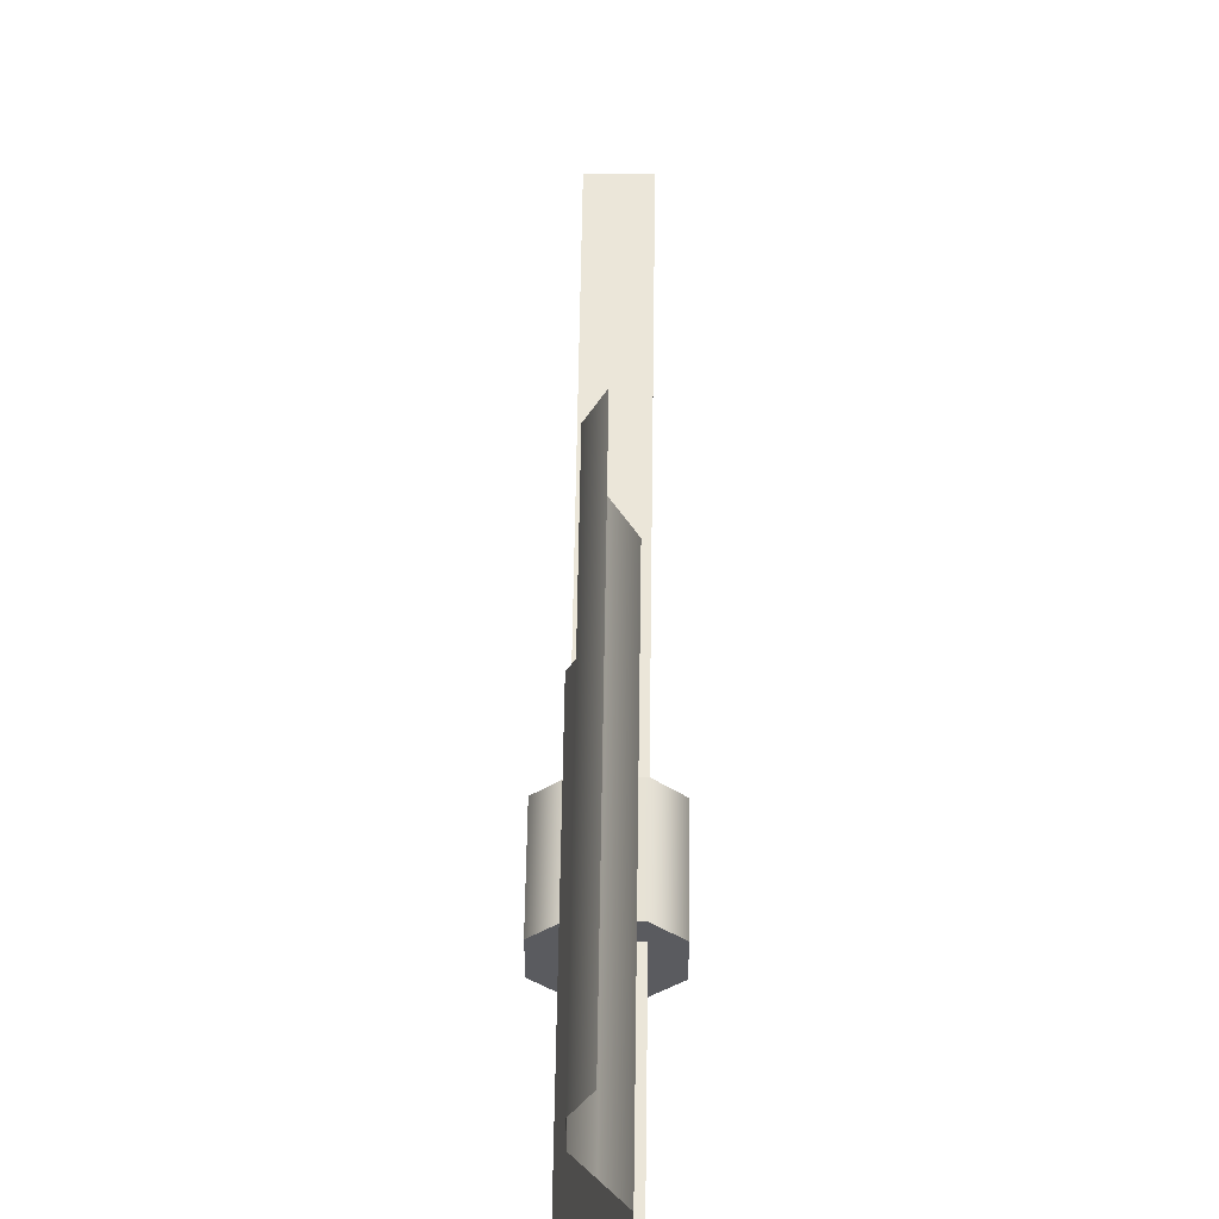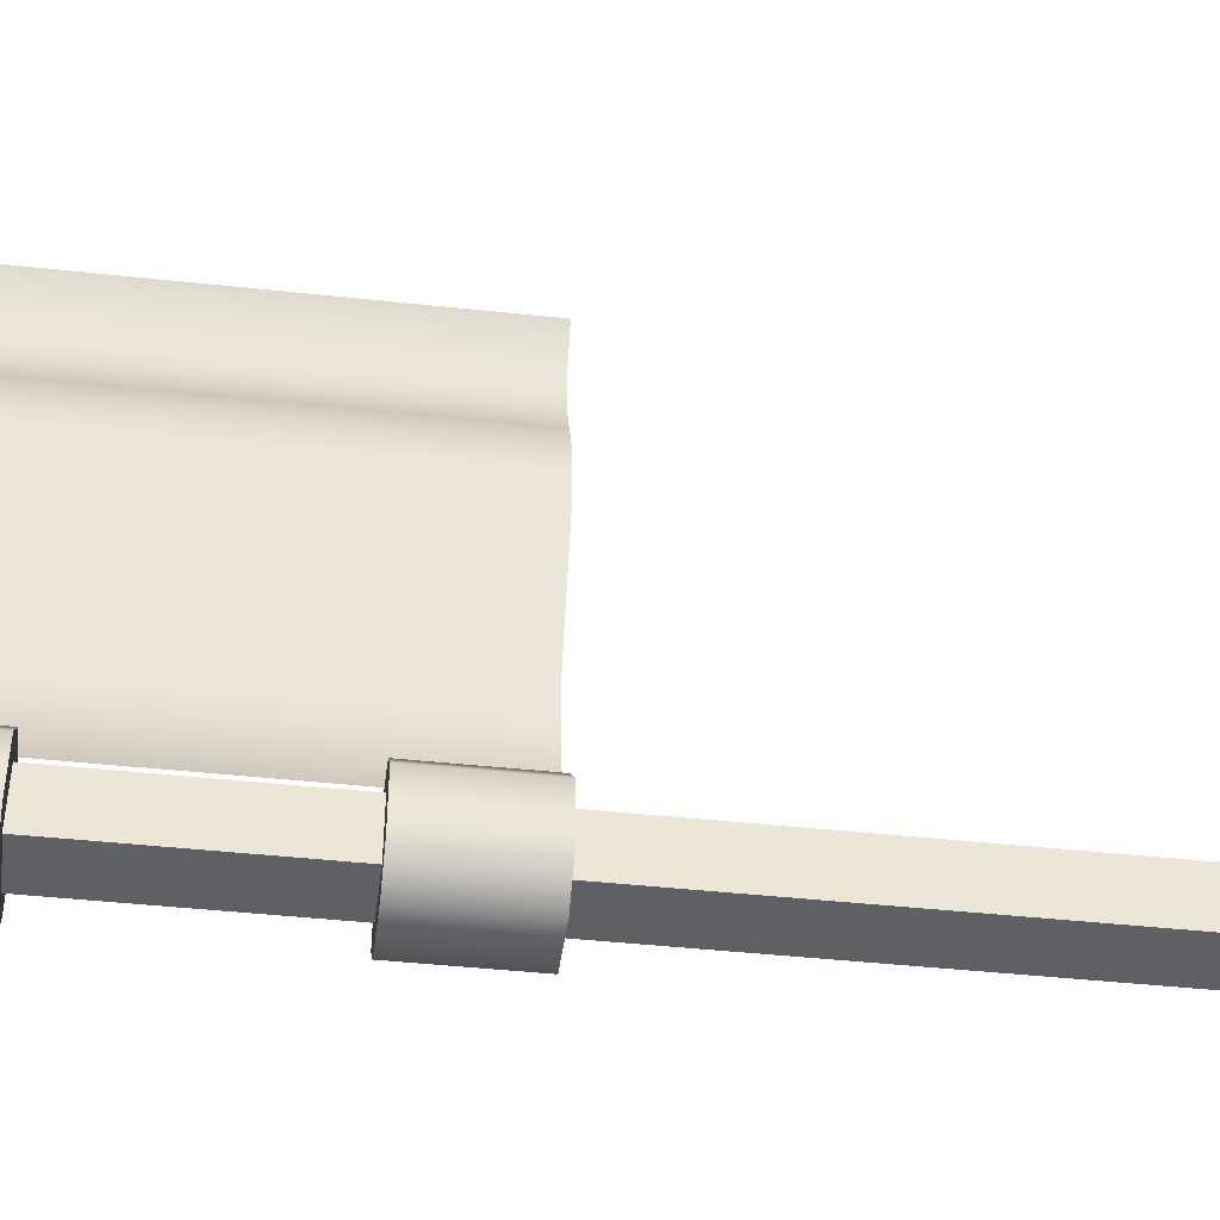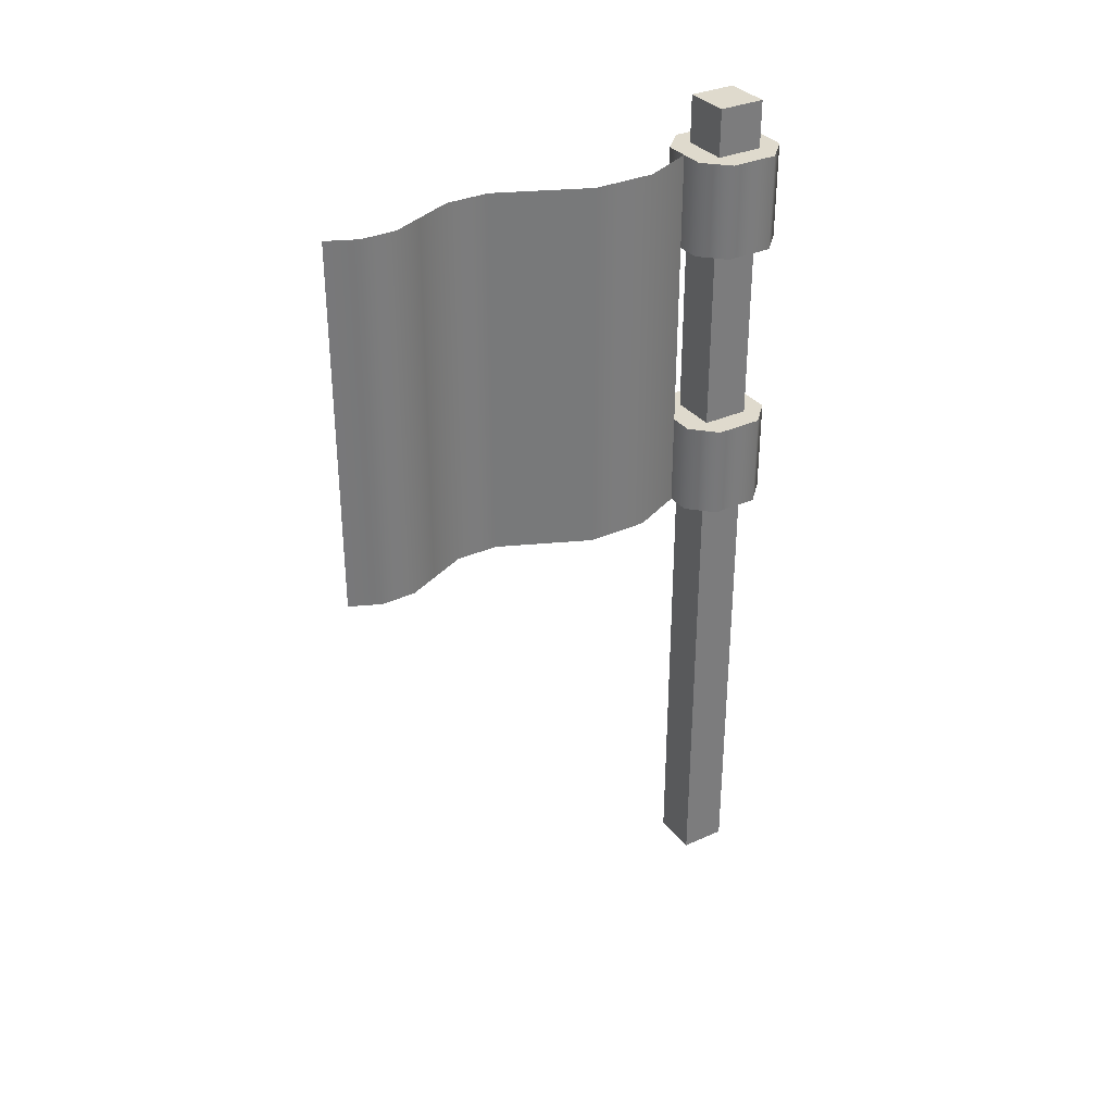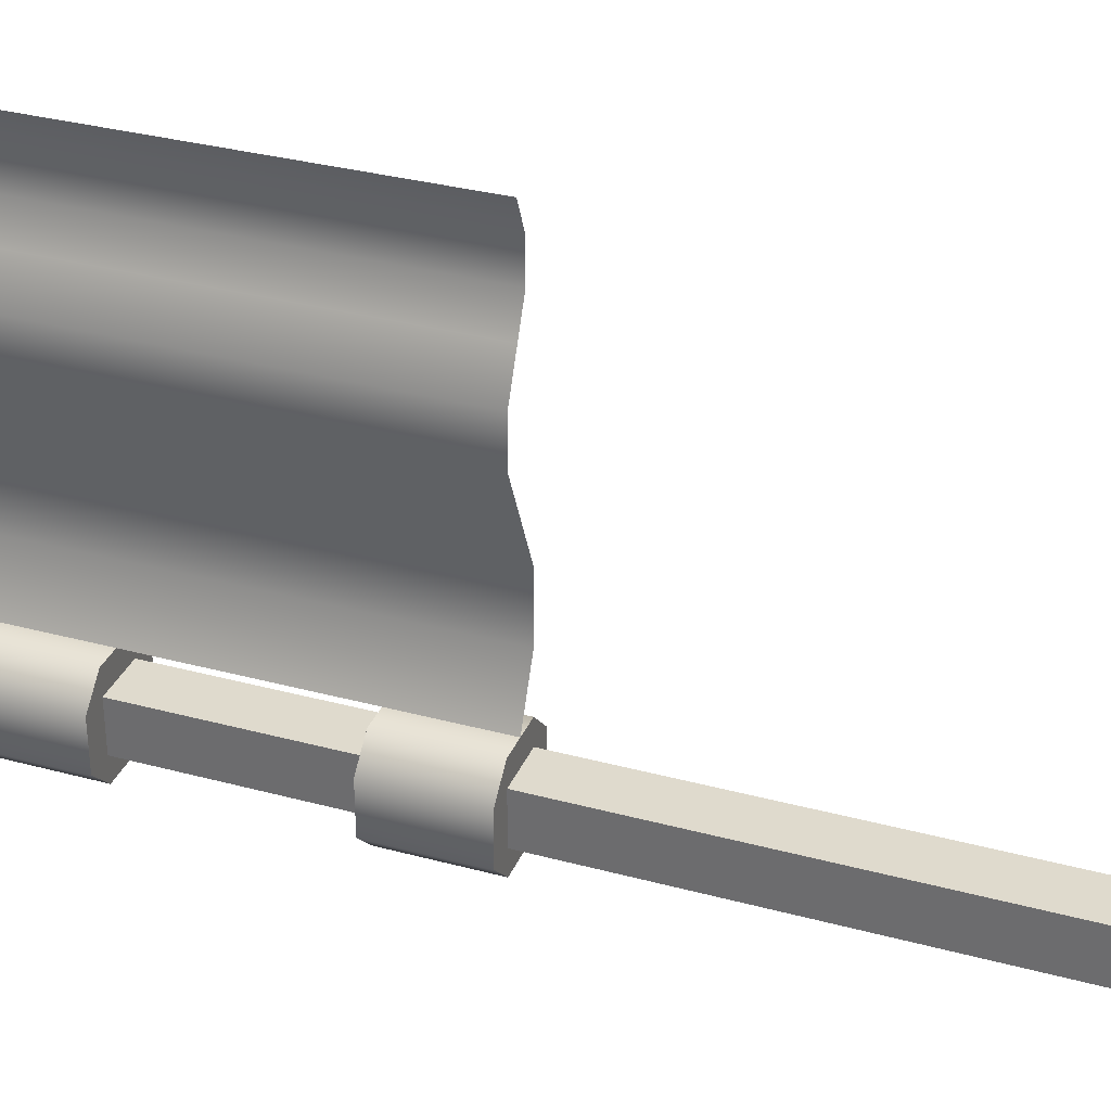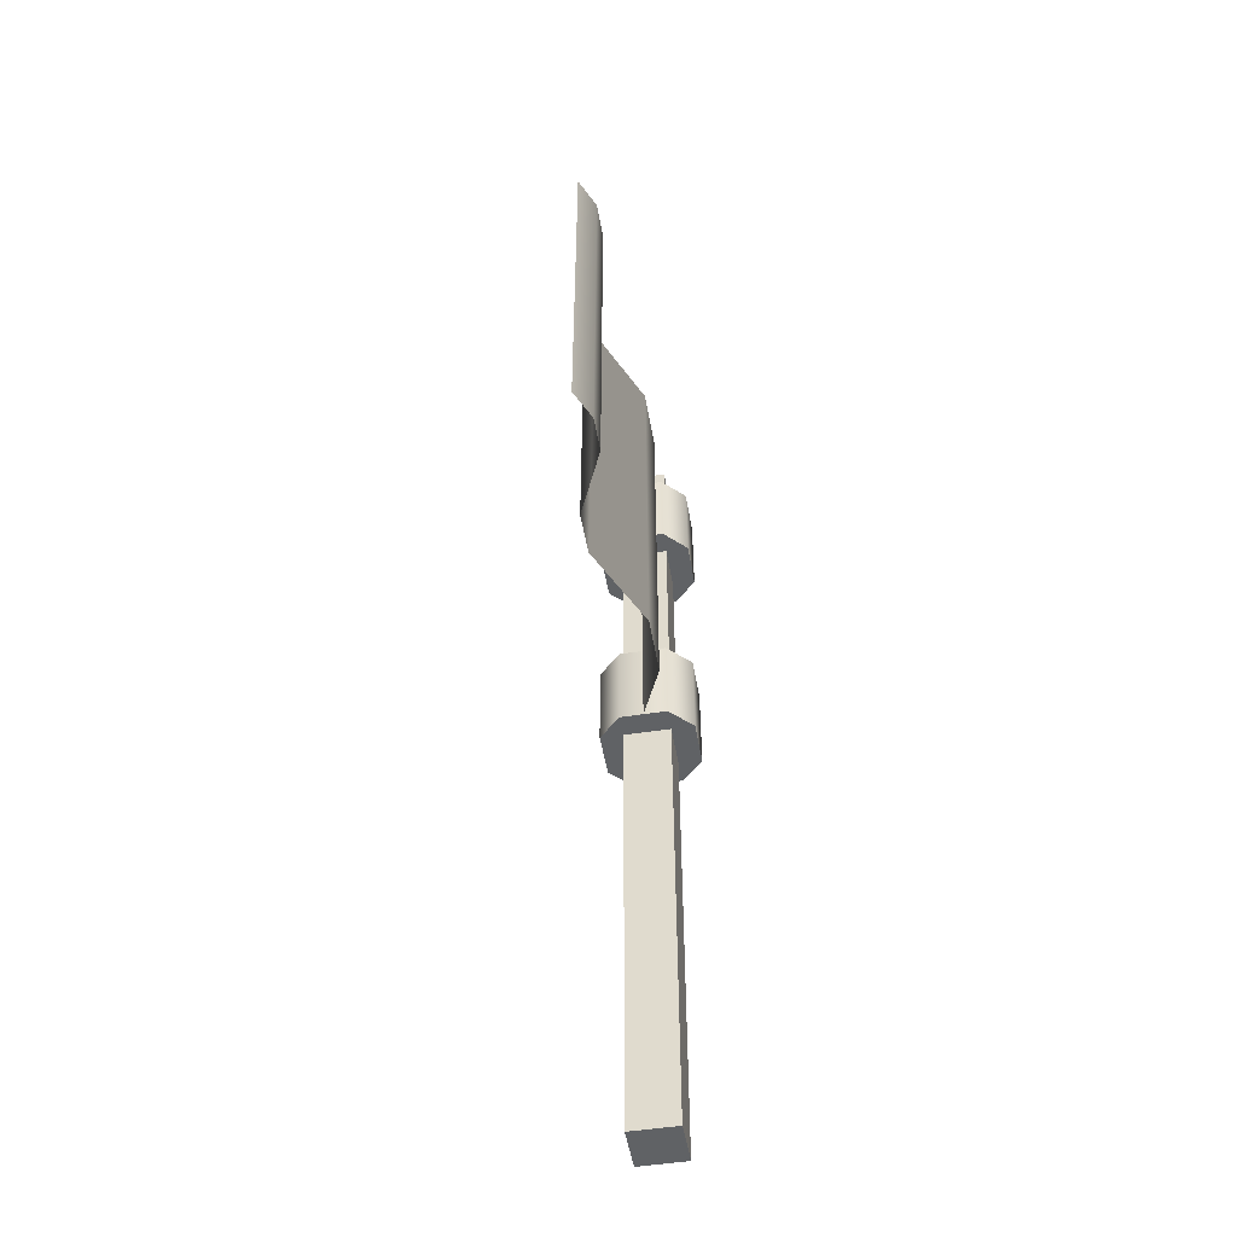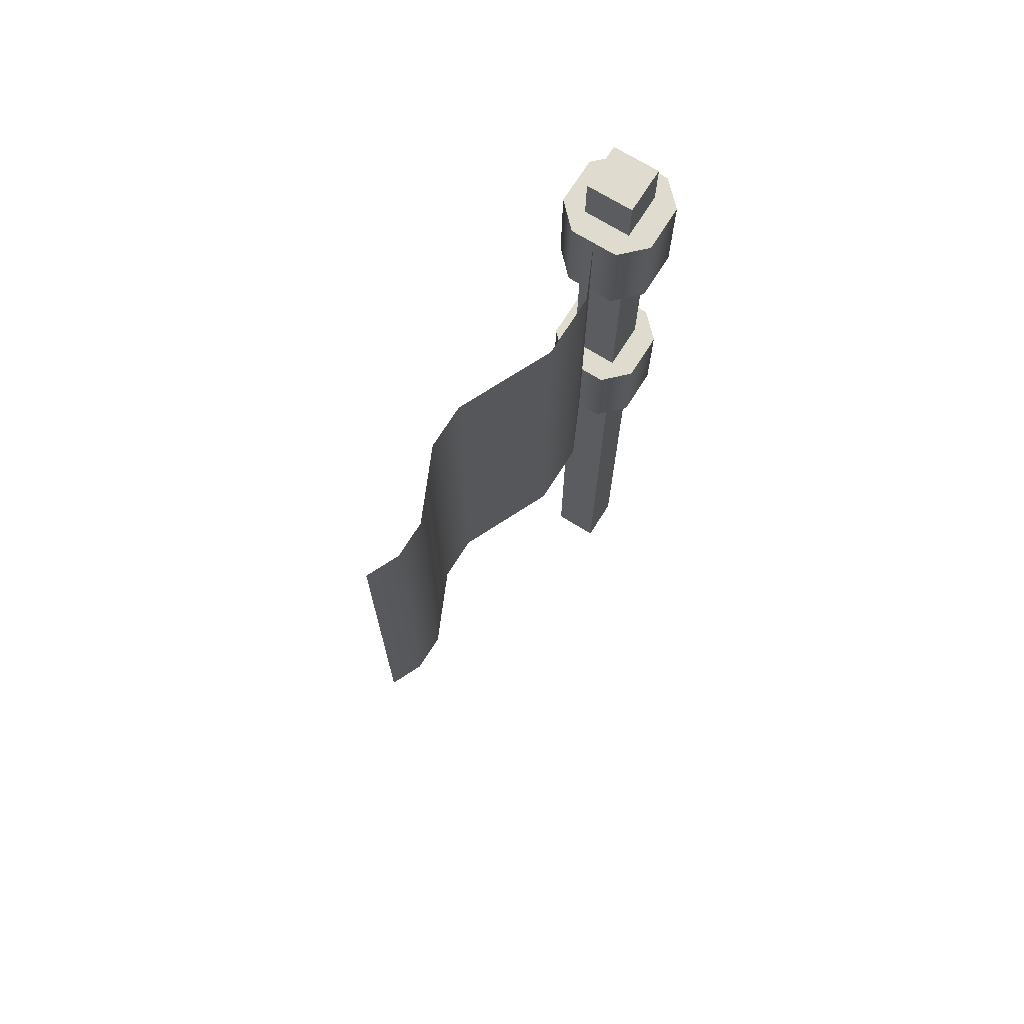
<metadata>
{"format":"obj","ext":"obj","renderer":"f3d","projection":"perspective","resolution":1024,"background":"white","views":[{"elev":57.0,"azim":-179.2,"up":"+Z"},{"elev":-43.6,"azim":-97.3,"up":"+Z"},{"elev":32.9,"azim":58.0,"up":"+Y"},{"elev":32.9,"azim":-69.5,"up":"+Z"},{"elev":-50.5,"azim":9.8,"up":"+Y"},{"elev":70.5,"azim":32.0,"up":"+Y"}]}
</metadata>
<code>
g flag
v 0.025 0.5 0.05 1 1 1
v -0.025 0.5 0.05 1 1 1
v 0.025 0.6 0.05 1 1 1
v -0.025 0.6 0.05 1 1 1
v 0.05 0.5 0.025 1 1 1
v 0.05 0.5 -0.025 1 1 1
v 0.025 0.5 -0.05 1 1 1
v -0.025 0.5 -0.05 1 1 1
v -0.05 0.5 0.025 1 1 1
v -0.05 0.5 -0.025 1 1 1
v -0.05 0.6 0.025 1 1 1
v -0.025 0.6 -0.05 1 1 1
v 0.025 0.6 -0.05 1 1 1
v -0.05 0.6 -0.025 1 1 1
v 0.05 0.6 -0.025 1 1 1
v 0.05 0.6 0.025 1 1 1
v 0.05 0.9 0.025 1 1 1
v 0.05 0.8 0.025 1 1 1
v 0.025 0.9 0.05 1 1 1
v 0.025 0.8 0.05 1 1 1
v 0.05 0.9 -0.025 1 1 1
v 0.025 0.9 -0.05 1 1 1
v -0.025 0.9 -0.05 1 1 1
v -0.025 0.9 0.05 1 1 1
v -0.05 0.9 -0.025 1 1 1
v -0.05 0.9 0.025 1 1 1
v -0.025 0.8 -0.05 1 1 1
v -0.05 0.8 -0.025 1 1 1
v 0.05 0.8 -0.025 1 1 1
v -0.025 0.8 0.05 1 1 1
v 0.025 0.8 -0.05 1 1 1
v -0.05 0.8 0.025 1 1 1
v 0.01448 0.5 0.3815 1 1 1
v 0.01448 0.9 0.3815 1 1 1
v 0.01448 0.5 0.4185 1 1 1
v 0.01448 0.9 0.4185 1 1 1
v 0.02561 0.5 0.1711 1 1 1
v 0.02561 0.9 0.1711 1 1 1
v -0.01782 0.5 0.2657 1 1 1
v -0.01782 0.9 0.2657 1 1 1
v -0.01782 0.5 0.3112 1 1 1
v -0.01782 0.9 0.3112 1 1 1
v 0 0.5 0.45 1 1 1
v 0 0.9 0.45 1 1 1
v 0 0.5 0.35 1 1 1
v 0 0.9 0.35 1 1 1
v 0.02561 0.5 0.1058 1 1 1
v 0.02561 0.9 0.1058 1 1 1
v 0 0.5 0.05 1 1 1
v 0 0.9 0.05 1 1 1
v -0.025 0 -0.025 1 1 1
v 0.025 0 -0.025 1 1 1
v -0.025 0.95 -0.025 1 1 1
v 0.025 0.95 -0.025 1 1 1
v 0.025 0.95 0.025 1 1 1
v -0.025 0.95 0.025 1 1 1
v 0.025 0 0.025 1 1 1
v -0.025 0 0.025 1 1 1
f 3 2 1
f 2 3 4
f 1 6 5
f 6 1 7
f 7 1 2
f 7 2 8
f 8 2 9
f 8 9 10
f 2 11 9
f 11 2 4
f 12 7 8
f 7 12 13
f 10 12 8
f 12 10 14
f 9 14 10
f 14 9 11
f 13 16 15
f 16 13 3
f 3 13 12
f 3 12 4
f 4 12 14
f 4 14 11
f 19 18 17
f 18 19 20
f 22 17 21
f 17 22 19
f 19 22 23
f 19 23 24
f 24 23 25
f 24 25 26
f 28 23 27
f 23 28 25
f 17 29 21
f 29 17 18
f 19 30 20
f 30 19 24
f 23 31 27
f 31 23 22
f 21 31 22
f 31 21 29
f 32 25 28
f 25 32 26
f 30 26 32
f 26 30 24
f 20 29 18
f 29 20 31
f 31 20 30
f 31 30 27
f 27 30 32
f 27 32 28
f 3 5 16
f 5 3 1
f 15 7 13
f 7 15 6
f 16 6 15
f 6 16 5
f 35 34 33
f 34 35 36
f 33 34 35
f 36 35 34
f 39 38 37
f 38 39 40
f 37 38 39
f 40 39 38
f 41 40 39
f 40 41 42
f 39 40 41
f 42 41 40
f 43 36 35
f 36 43 44
f 35 36 43
f 44 43 36
f 45 42 41
f 42 45 46
f 46 45 33
f 46 33 34
f 41 42 45
f 46 45 42
f 33 45 46
f 34 33 46
f 37 48 47
f 48 37 38
f 47 48 37
f 38 37 48
f 47 50 49
f 50 47 48
f 49 50 47
f 48 47 50
f 53 52 51
f 52 53 54
f 53 55 54
f 55 53 56
f 58 52 57
f 52 58 51
f 55 58 57
f 58 55 56
f 55 52 54
f 52 55 57
f 58 53 51
f 53 58 56
g flag
f 3 2 1
f 2 3 4
f 1 6 5
f 6 1 7
f 7 1 2
f 7 2 8
f 8 2 9
f 8 9 10
f 2 11 9
f 11 2 4
f 12 7 8
f 7 12 13
f 10 12 8
f 12 10 14
f 9 14 10
f 14 9 11
f 13 16 15
f 16 13 3
f 3 13 12
f 3 12 4
f 4 12 14
f 4 14 11
f 19 18 17
f 18 19 20
f 22 17 21
f 17 22 19
f 19 22 23
f 19 23 24
f 24 23 25
f 24 25 26
f 28 23 27
f 23 28 25
f 17 29 21
f 29 17 18
f 19 30 20
f 30 19 24
f 23 31 27
f 31 23 22
f 21 31 22
f 31 21 29
f 32 25 28
f 25 32 26
f 30 26 32
f 26 30 24
f 20 29 18
f 29 20 31
f 31 20 30
f 31 30 27
f 27 30 32
f 27 32 28
f 3 5 16
f 5 3 1
f 15 7 13
f 7 15 6
f 16 6 15
f 6 16 5
f 35 34 33
f 34 35 36
f 33 34 35
f 36 35 34
f 39 38 37
f 38 39 40
f 37 38 39
f 40 39 38
f 41 40 39
f 40 41 42
f 39 40 41
f 42 41 40
f 43 36 35
f 36 43 44
f 35 36 43
f 44 43 36
f 45 42 41
f 42 45 46
f 46 45 33
f 46 33 34
f 41 42 45
f 46 45 42
f 33 45 46
f 34 33 46
f 37 48 47
f 48 37 38
f 47 48 37
f 38 37 48
f 47 50 49
f 50 47 48
f 49 50 47
f 48 47 50
f 53 52 51
f 52 53 54
f 53 55 54
f 55 53 56
f 58 52 57
f 52 58 51
f 55 58 57
f 58 55 56
f 55 52 54
f 52 55 57
f 58 53 51
f 53 58 56

</code>
